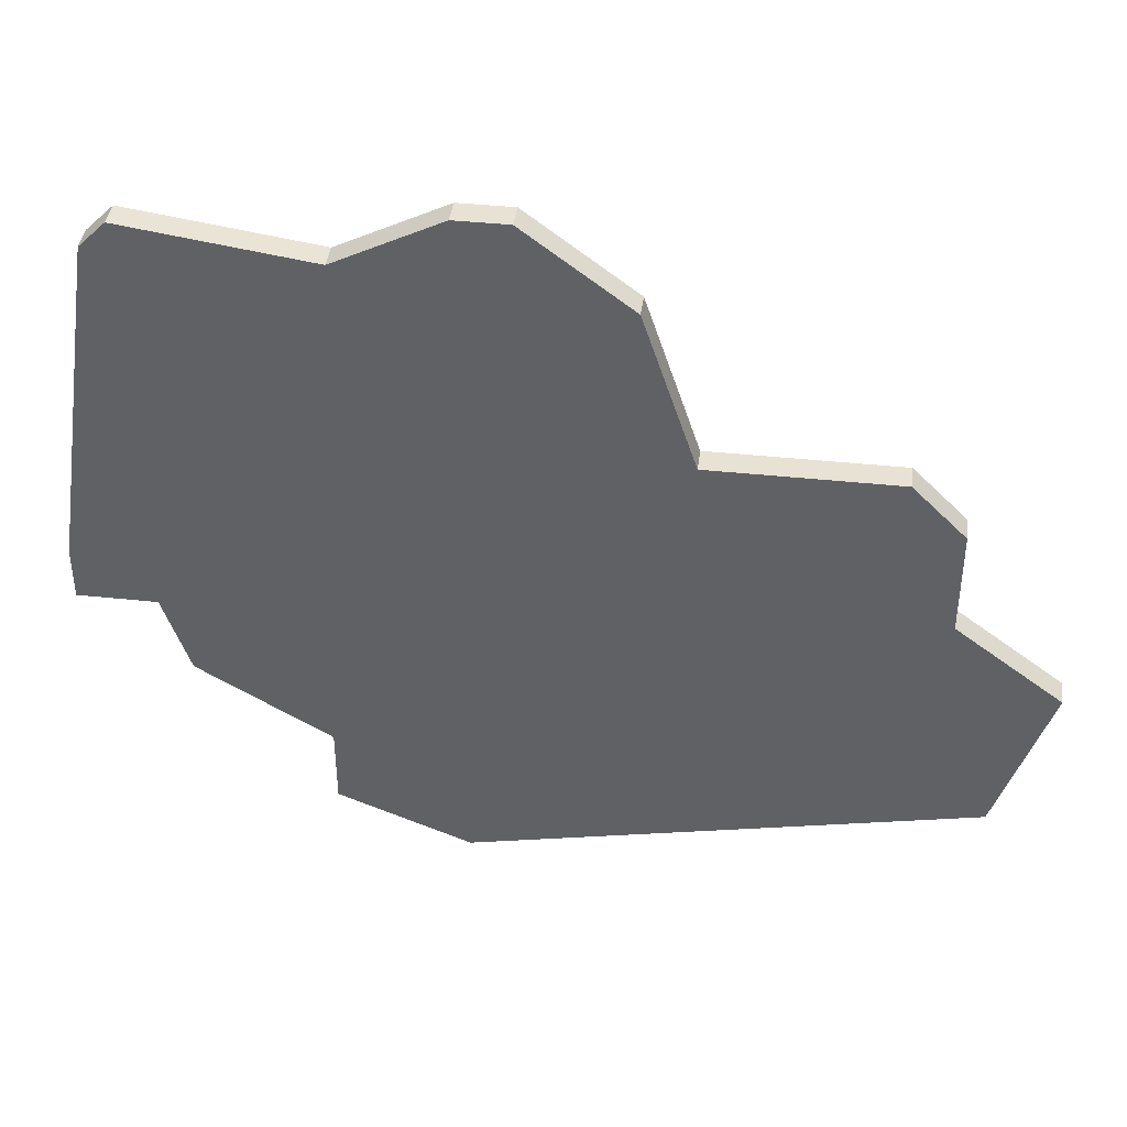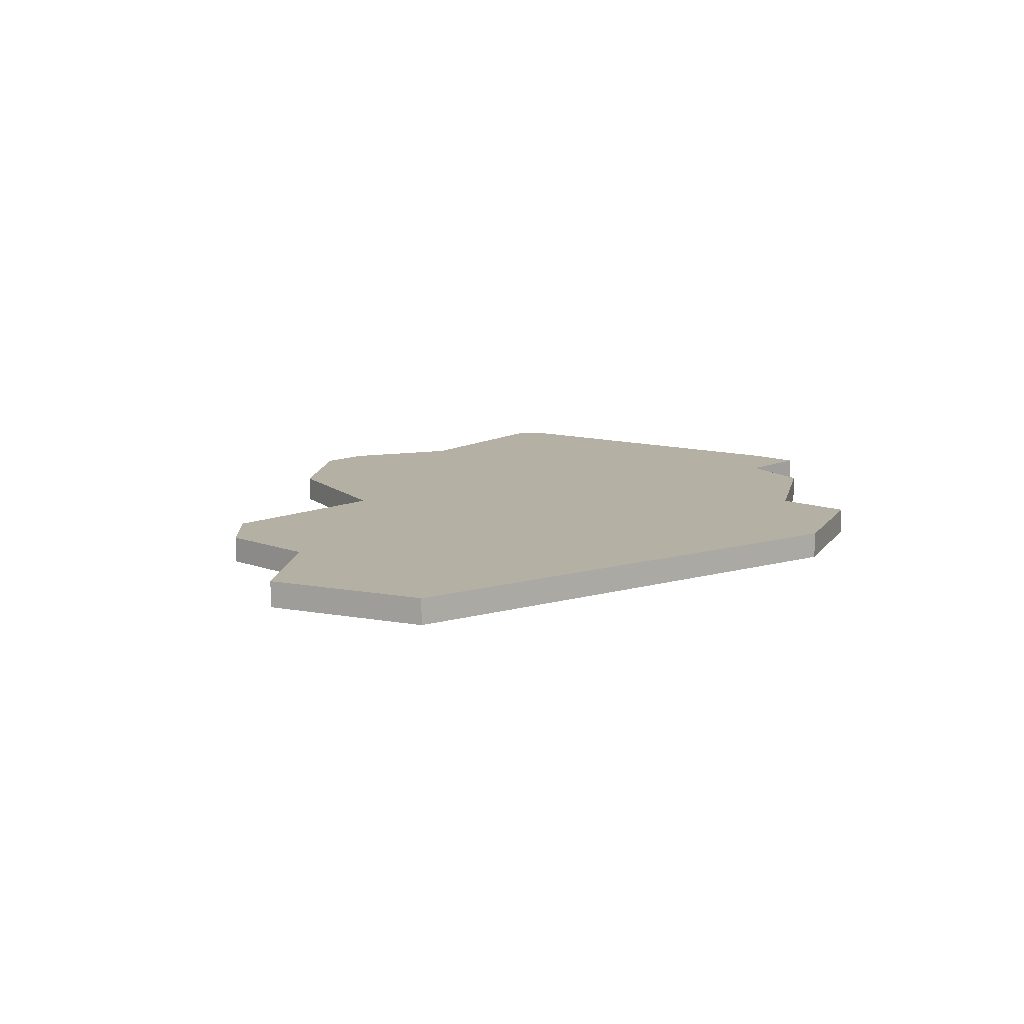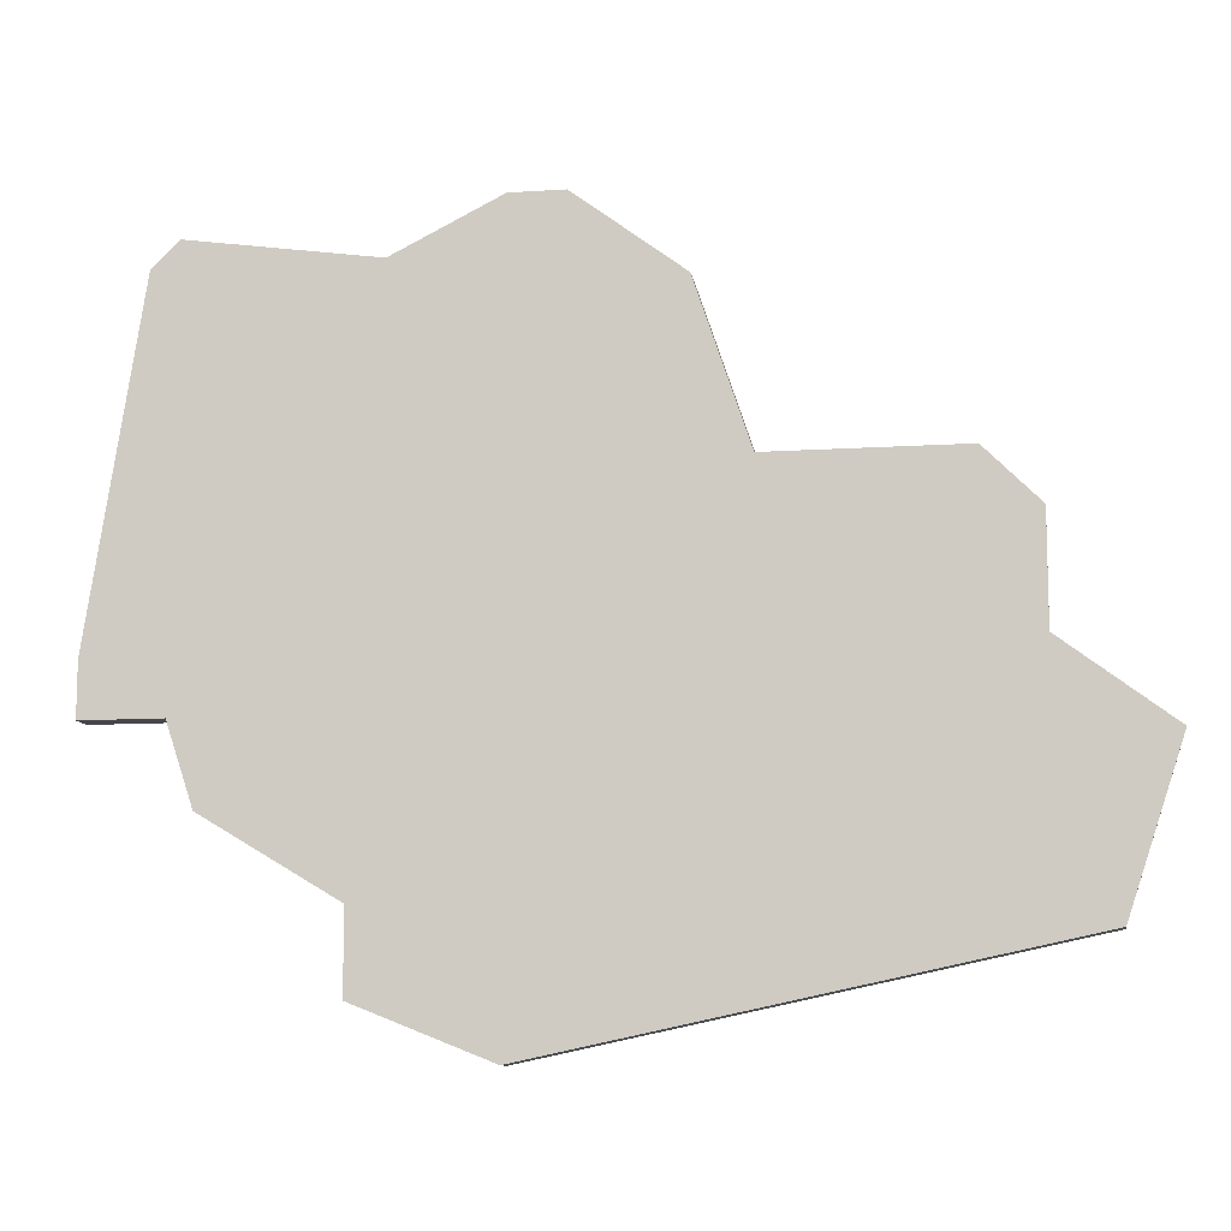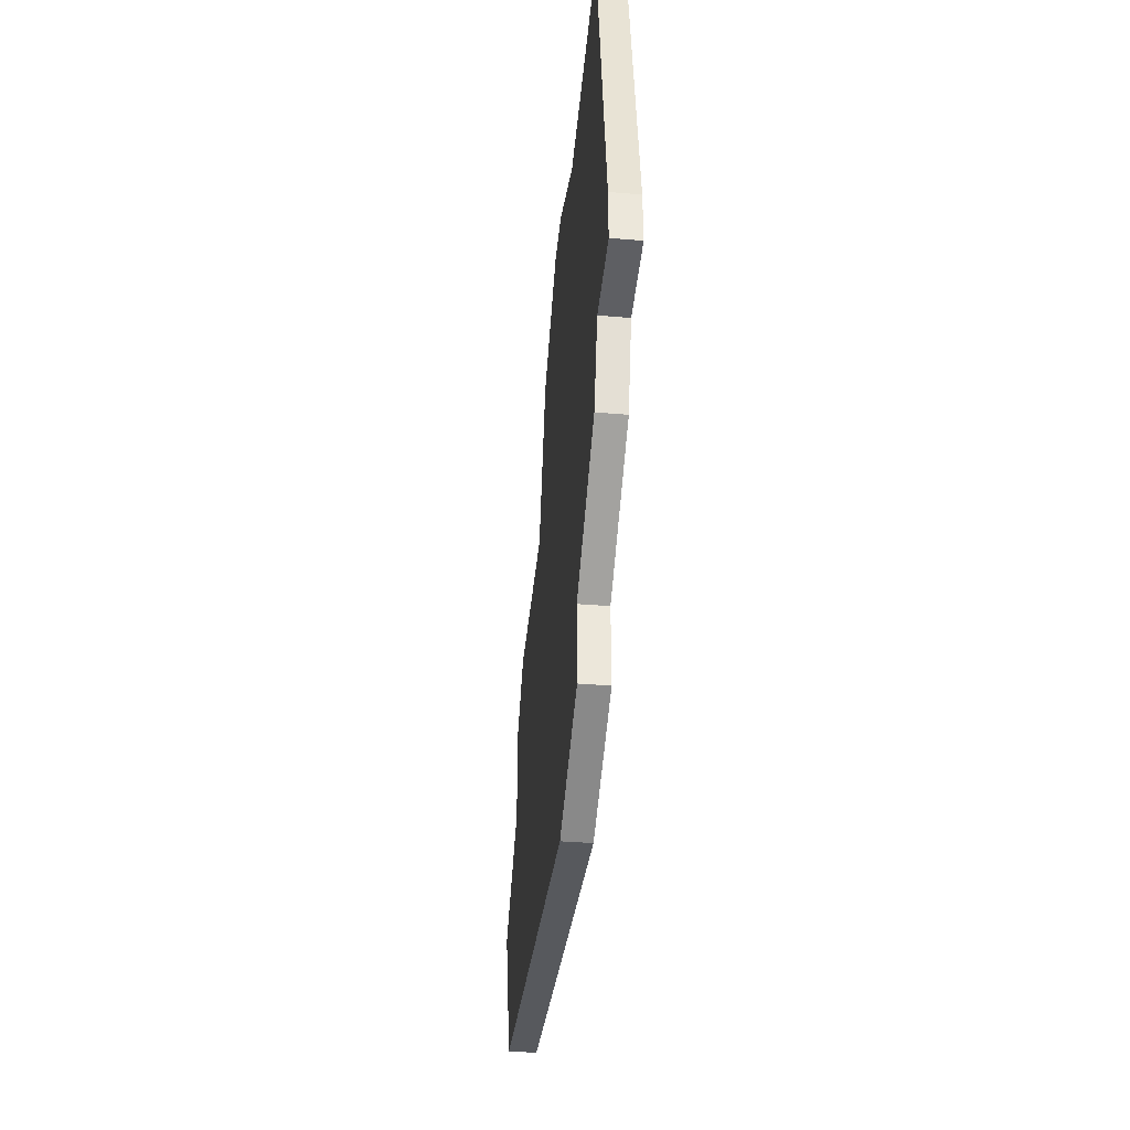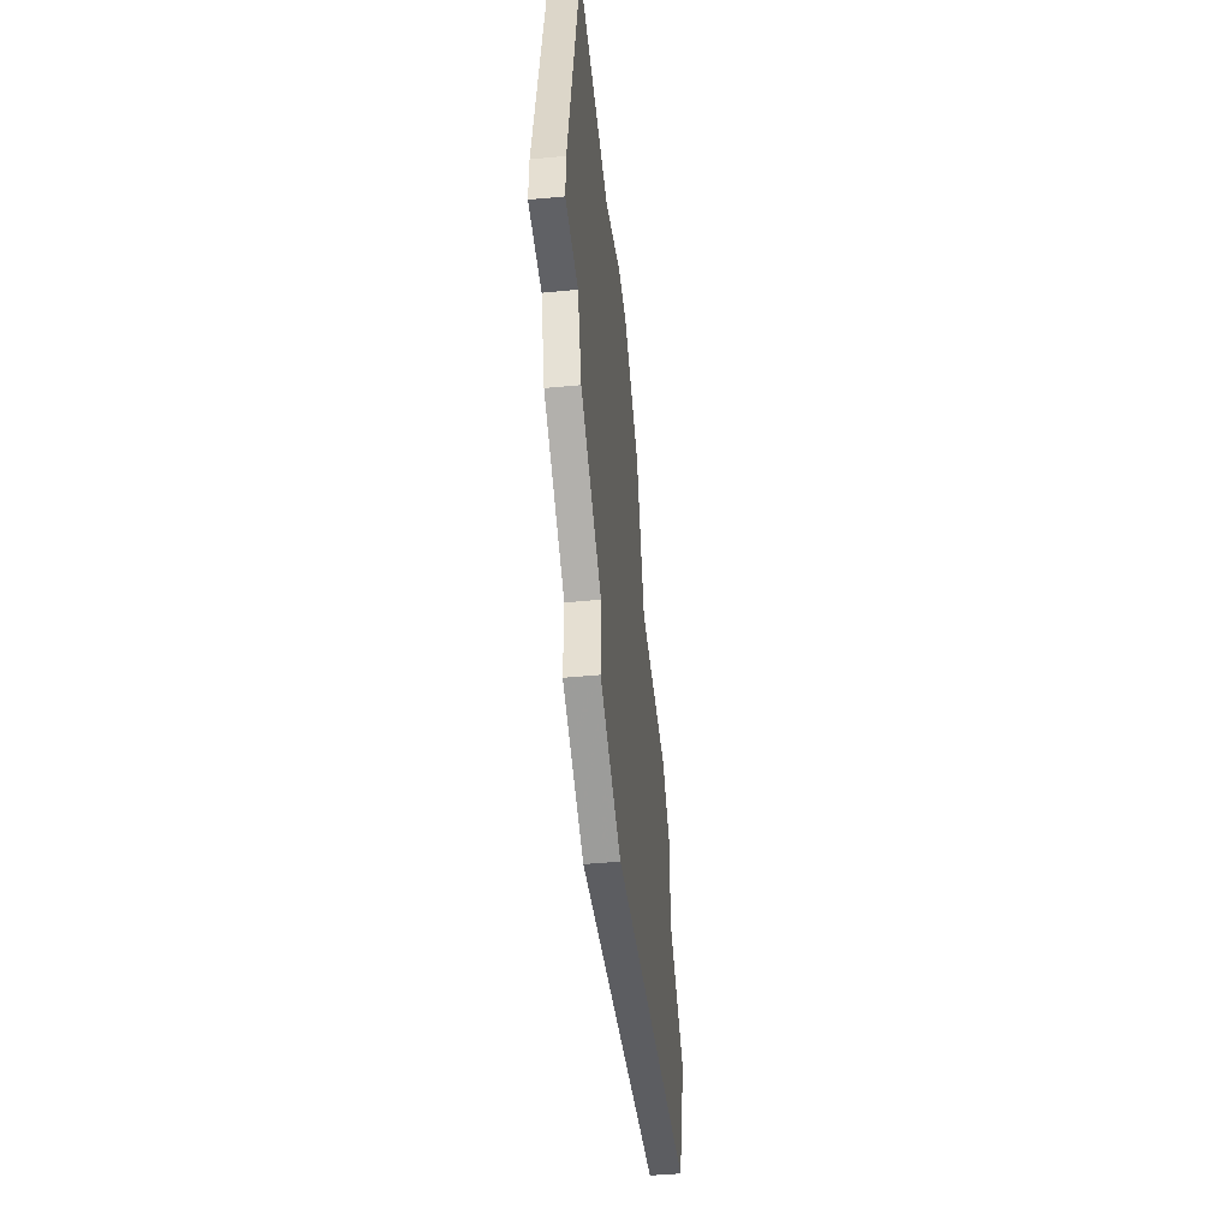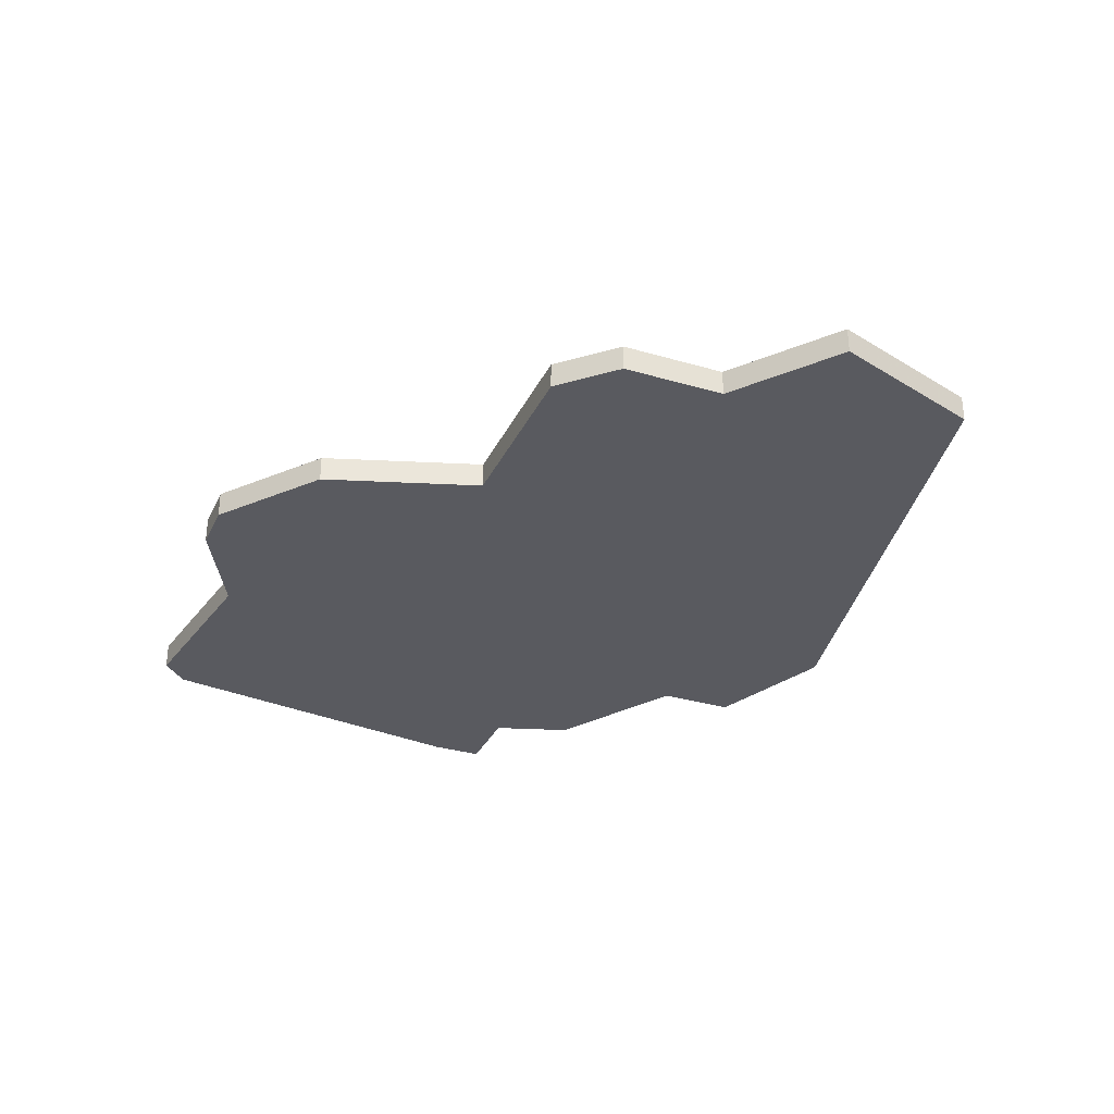
<metadata>
{"format":"obj","ext":"obj","renderer":"f3d","projection":"perspective","resolution":1024,"background":"white","views":[{"elev":40.8,"azim":-172.6,"up":"+Y"},{"elev":11.4,"azim":-47.0,"up":"+Z"},{"elev":-10.7,"azim":-170.8,"up":"+Y"},{"elev":-41.3,"azim":84.3,"up":"+Y"},{"elev":-48.6,"azim":96.0,"up":"+Y"},{"elev":-31.9,"azim":-112.5,"up":"+Z"}]}
</metadata>
<code>
v 3534 -1300 0
v 3534 -1300 1
v 3567 -1291 0
v 3567 -1291 1
v 3567 -1293 0
v 3567 -1293 1
v 3558 -1299 0
v 3558 -1299 1
v 3558 -1302 0
v 3558 -1302 1
v 3557 -1278 0
v 3557 -1278 1
v 3532 -1294 0
v 3532 -1294 1
v 3565 -1278 0
v 3565 -1278 1
v 3564 -1293 0
v 3564 -1293 1
v 3564 -1277 0
v 3564 -1277 1
v 3547 -1279 0
v 3547 -1279 1
v 3563 -1296 0
v 3563 -1296 1
v 3538 -1285 0
v 3538 -1285 1
v 3545 -1285 0
v 3545 -1285 1
v 3553 -1276 0
v 3553 -1276 1
v 3553 -1304 0
v 3553 -1304 1
v 3536 -1291 0
v 3536 -1291 1
v 3536 -1287 0
v 3536 -1287 1
v 3551 -1276 0
v 3551 -1276 1
f 33 1 13
f 27 31 33
f 1 33 31
f 25 33 35
f 37 29 21
f 21 11 27
f 25 27 33
f 7 31 27
f 17 7 27
f 3 5 17
f 7 17 23
f 27 11 17
f 29 11 21
f 19 15 11
f 15 17 11
f 17 15 3
f 9 31 7
f 14 2 34
f 34 32 28
f 32 34 2
f 36 34 26
f 22 30 38
f 28 12 22
f 34 28 26
f 28 32 8
f 28 8 18
f 18 6 4
f 24 18 8
f 18 12 28
f 22 12 30
f 12 16 20
f 12 18 16
f 4 16 18
f 8 32 10
f 38 30 37
f 37 30 29
f 22 38 21
f 21 38 37
f 28 22 27
f 27 22 21
f 26 28 25
f 25 28 27
f 36 26 35
f 35 26 25
f 34 36 33
f 33 36 35
f 14 34 13
f 13 34 33
f 2 14 1
f 1 14 13
f 32 2 31
f 31 2 1
f 10 32 9
f 9 32 31
f 8 10 7
f 7 10 9
f 24 8 23
f 23 8 7
f 18 24 17
f 17 24 23
f 6 18 5
f 5 18 17
f 4 6 3
f 3 6 5
f 16 4 15
f 15 4 3
f 20 16 19
f 19 16 15
f 30 12 29
f 29 12 11
f 12 20 11
f 11 20 19

</code>
